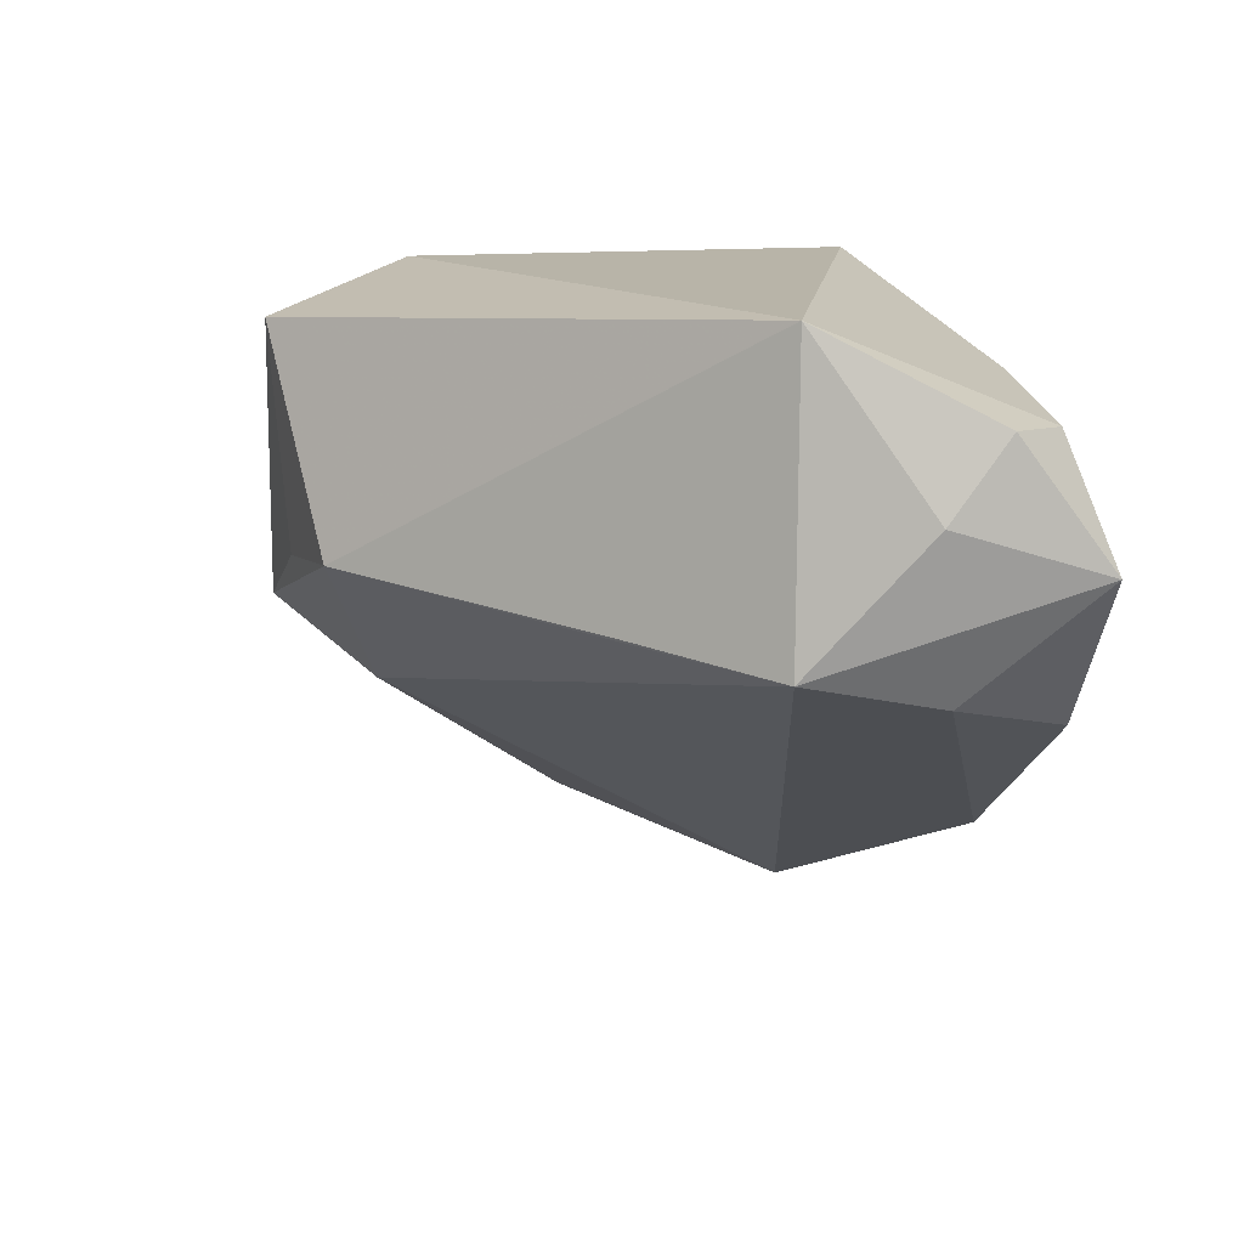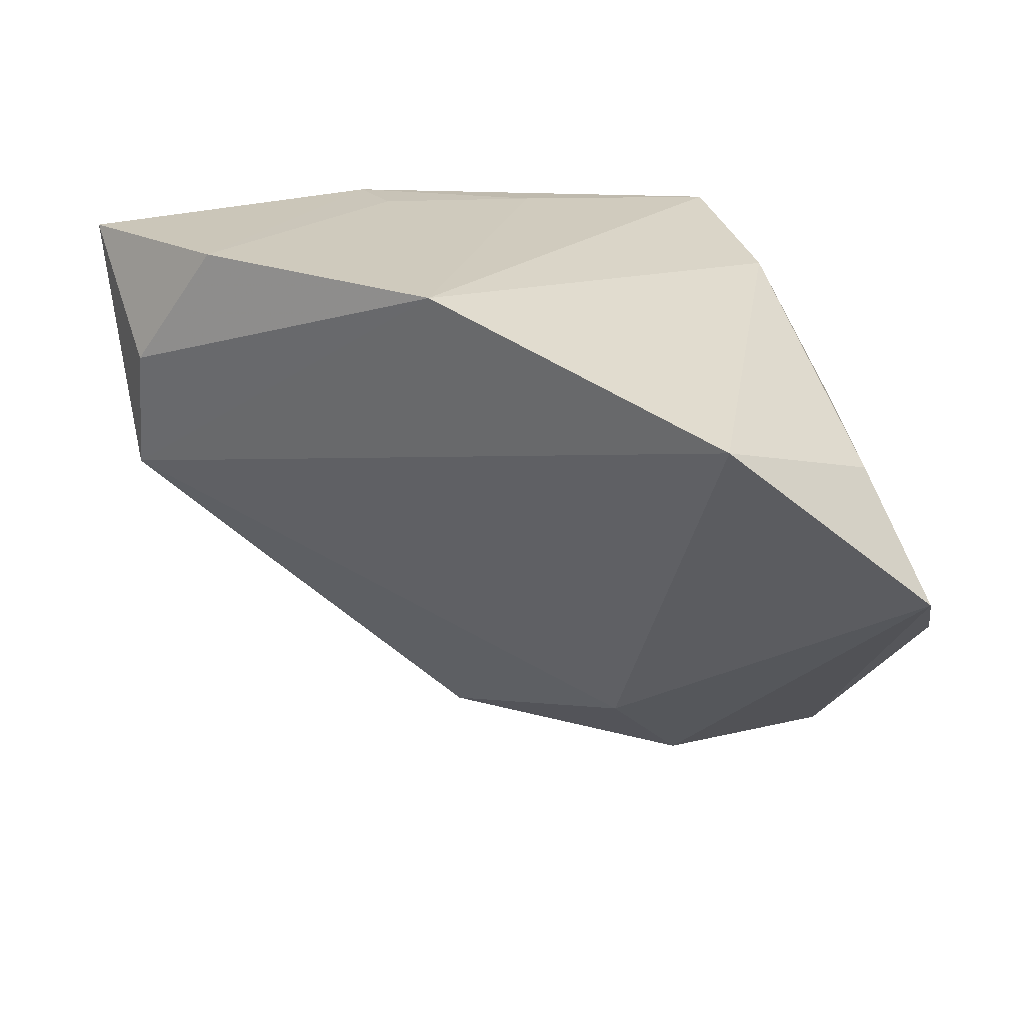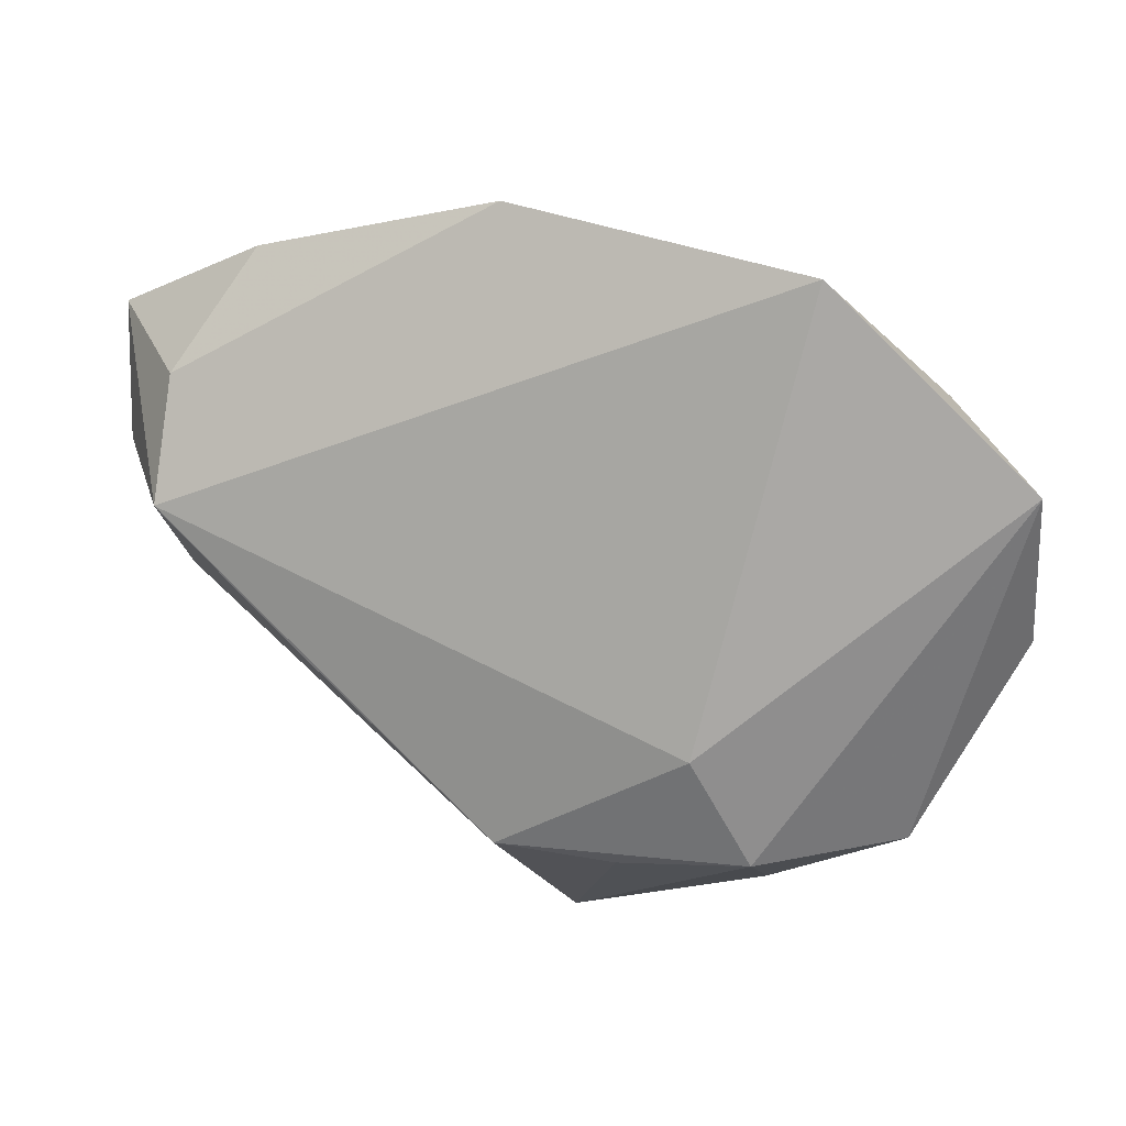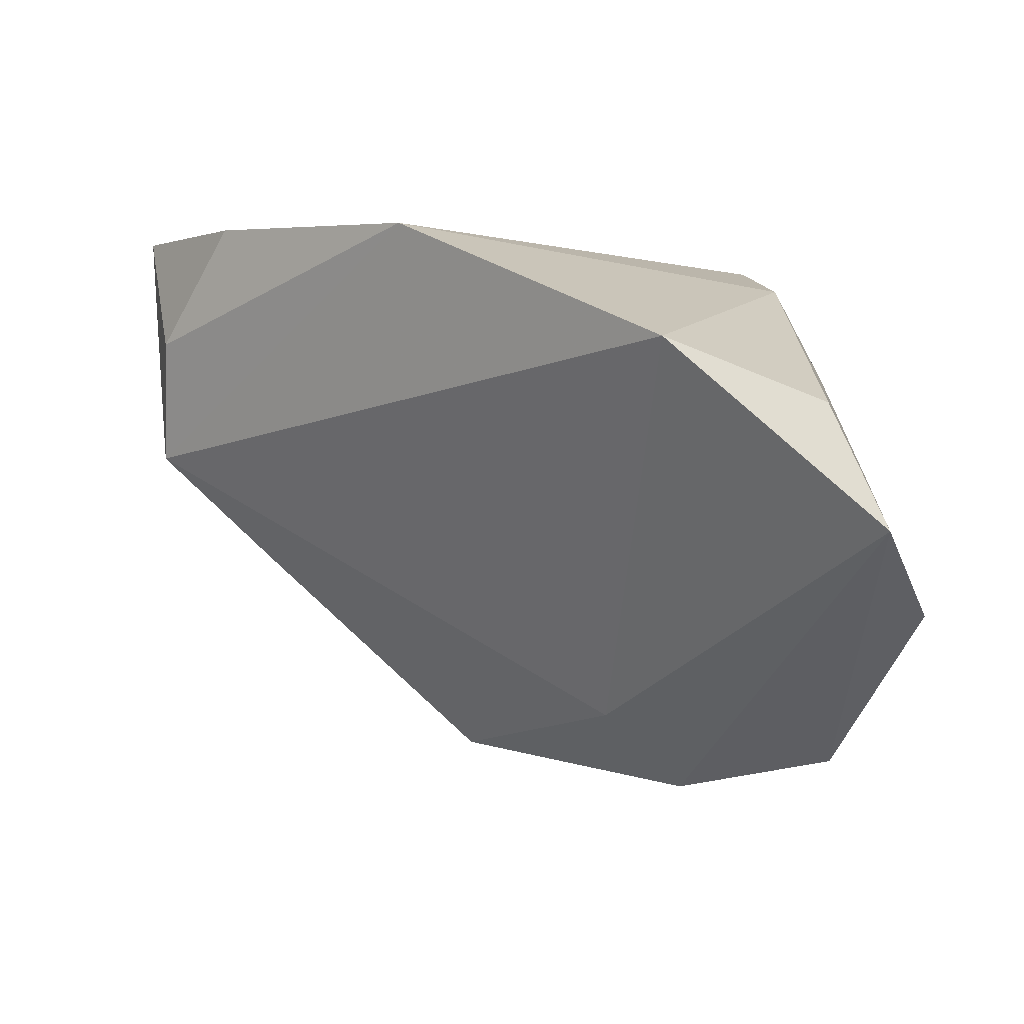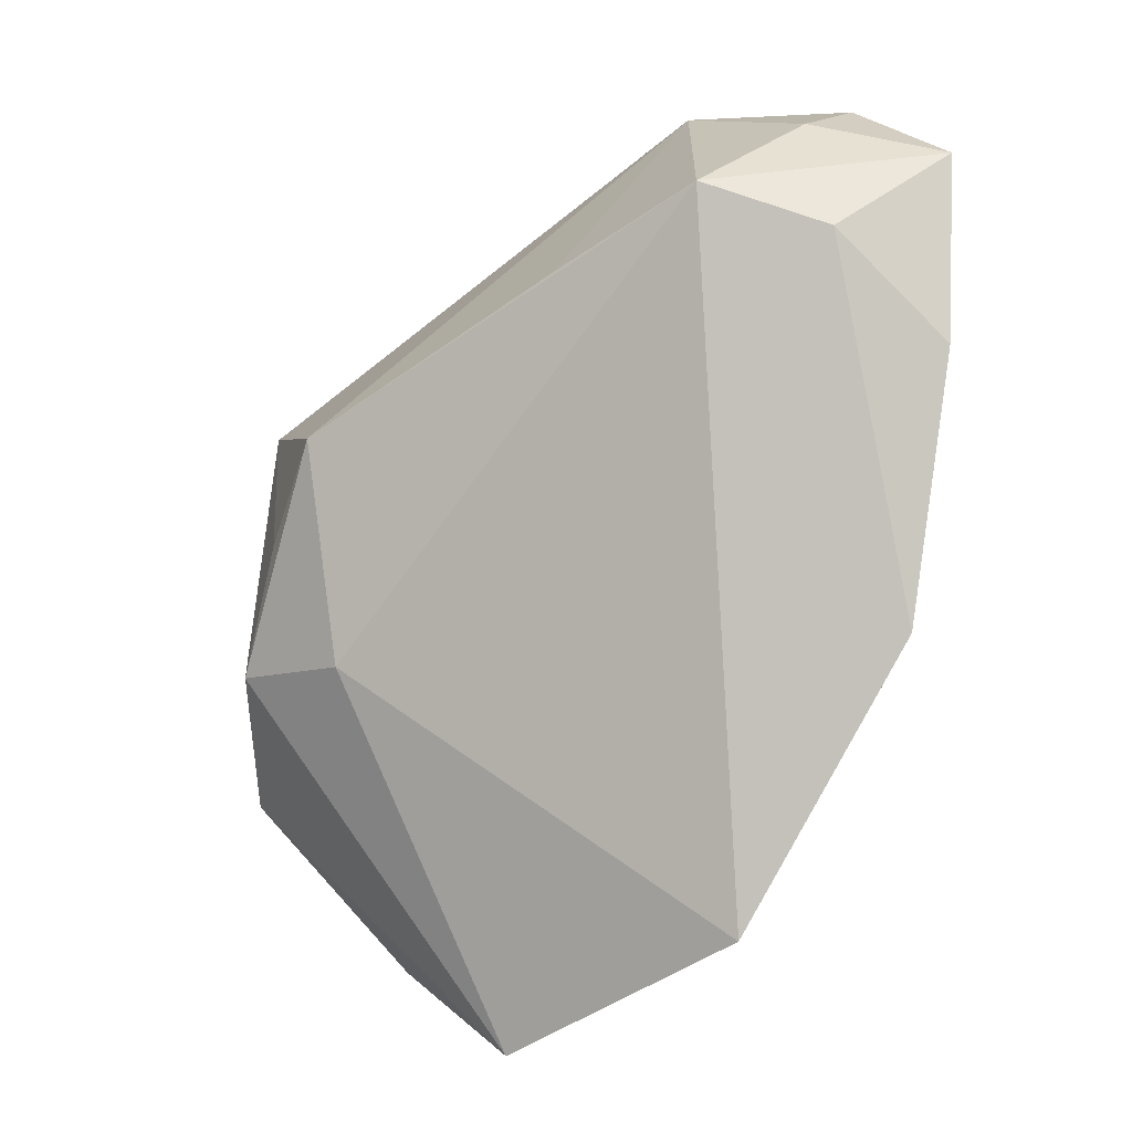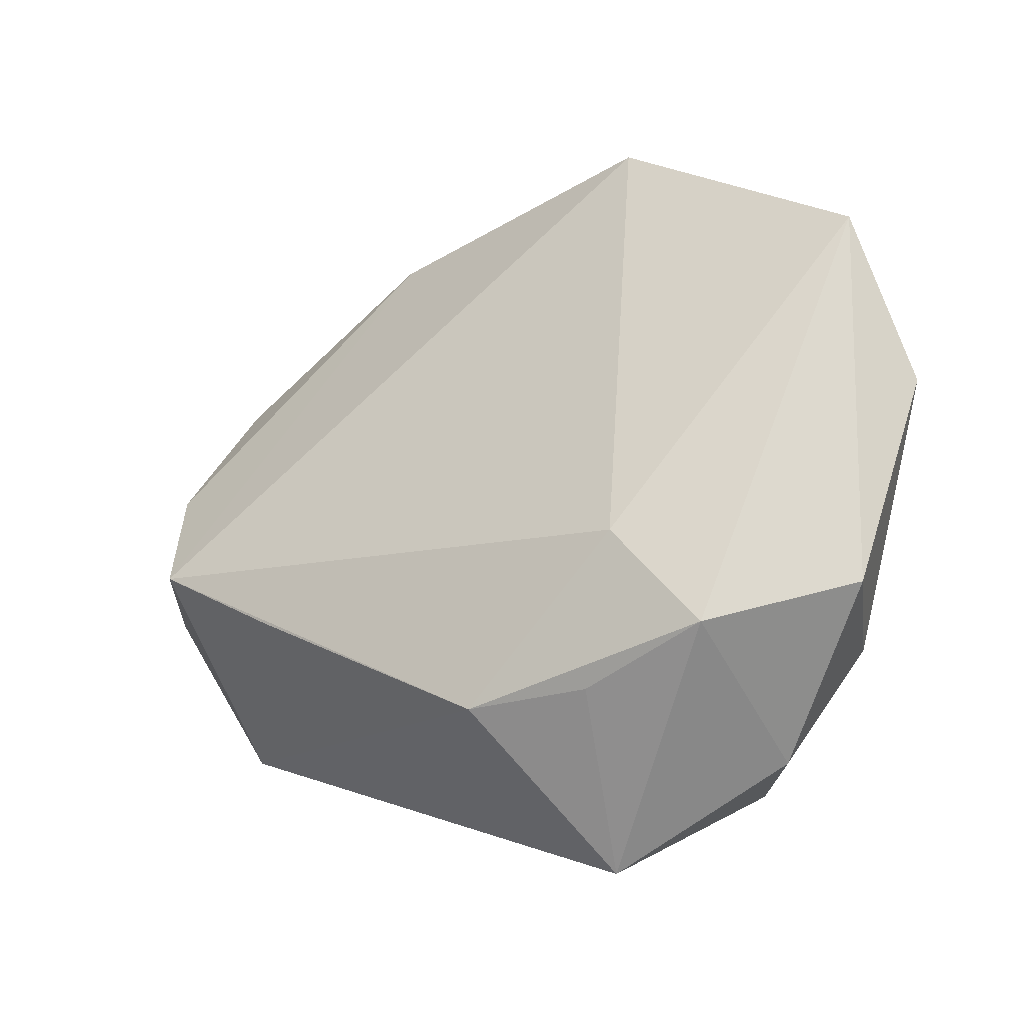
<metadata>
{"format":"obj","ext":"obj","renderer":"f3d","projection":"perspective","resolution":1024,"background":"white","views":[{"elev":13.0,"azim":-101.2,"up":"+Y"},{"elev":24.0,"azim":-2.6,"up":"+Z"},{"elev":-14.2,"azim":-8.9,"up":"+Z"},{"elev":4.9,"azim":8.6,"up":"+Z"},{"elev":-59.2,"azim":-99.7,"up":"+Y"},{"elev":-62.9,"azim":10.6,"up":"+Z"}]}
</metadata>
<code>
v 0.009864 -0.0178 -0.03166
v -0.03991 -0.002406 -0.01302
v -0.0536 -0.007862 0.01758
v 0.00374 -0.001546 -0.04167
v 0.03786 -0.01304 0.01295
v 0.01964 -0.04821 0.01914
v -0.04881 0.01888 0.02947
v -0.0006983 0.01904 0.03108
v 0.04651 -0.04275 -0.004106
v -0.02418 0.02118 0.03213
v 0.03897 -0.03375 0.0109
v -0.01145 0.0001743 -0.03929
v 0.02361 0.02987 -0.02549
v 0.02706 0.01453 -0.04096
v -0.04338 -0.01282 0.03329
v -0.02046 0.01325 0.03258
v 0.02887 0.02879 -0.001708
v -0.05964 0.005831 0.03194
v 0.0514 -0.024 -0.01667
v 0.01922 -0.009205 -0.04284
v -0.05769 0.02 0.02166
v -0.04973 0.02987 0.002906
v -0.05495 -0.004279 0.001327
v 0.03103 0.006578 0.02499
v 0.0392 0.007101 -0.02898
v -0.05839 0.01107 0.01476
v 0.02551 0.02987 0.02795
v 0.03952 -0.008771 -0.03877
v -0.01524 -0.03172 0.03329
v 0.003092 0.02536 -0.04383
f 17 27 19
f 13 27 17
f 22 27 13
f 22 7 27
f 19 28 25
f 25 17 19
f 13 17 25
f 30 22 13
f 12 22 30
f 1 23 12
f 6 23 1
f 27 7 10
f 10 8 27
f 16 8 10
f 10 7 18
f 9 11 6
f 6 1 9
f 19 5 9
f 9 5 11
f 9 28 19
f 6 11 24
f 11 5 24
f 19 27 24
f 24 5 19
f 29 23 6
f 29 8 16
f 6 24 29
f 27 8 29
f 29 24 27
f 12 23 2
f 2 22 12
f 23 22 2
f 18 7 21
f 7 22 21
f 20 1 12
f 28 9 20
f 20 9 1
f 13 25 14
f 14 30 13
f 14 25 28
f 28 20 14
f 14 20 30
f 18 23 3
f 23 29 3
f 15 29 16
f 15 10 18
f 16 10 15
f 18 3 15
f 15 3 29
f 26 22 23
f 26 21 22
f 26 23 18
f 18 21 26
f 12 30 4
f 4 20 12
f 30 20 4

</code>
